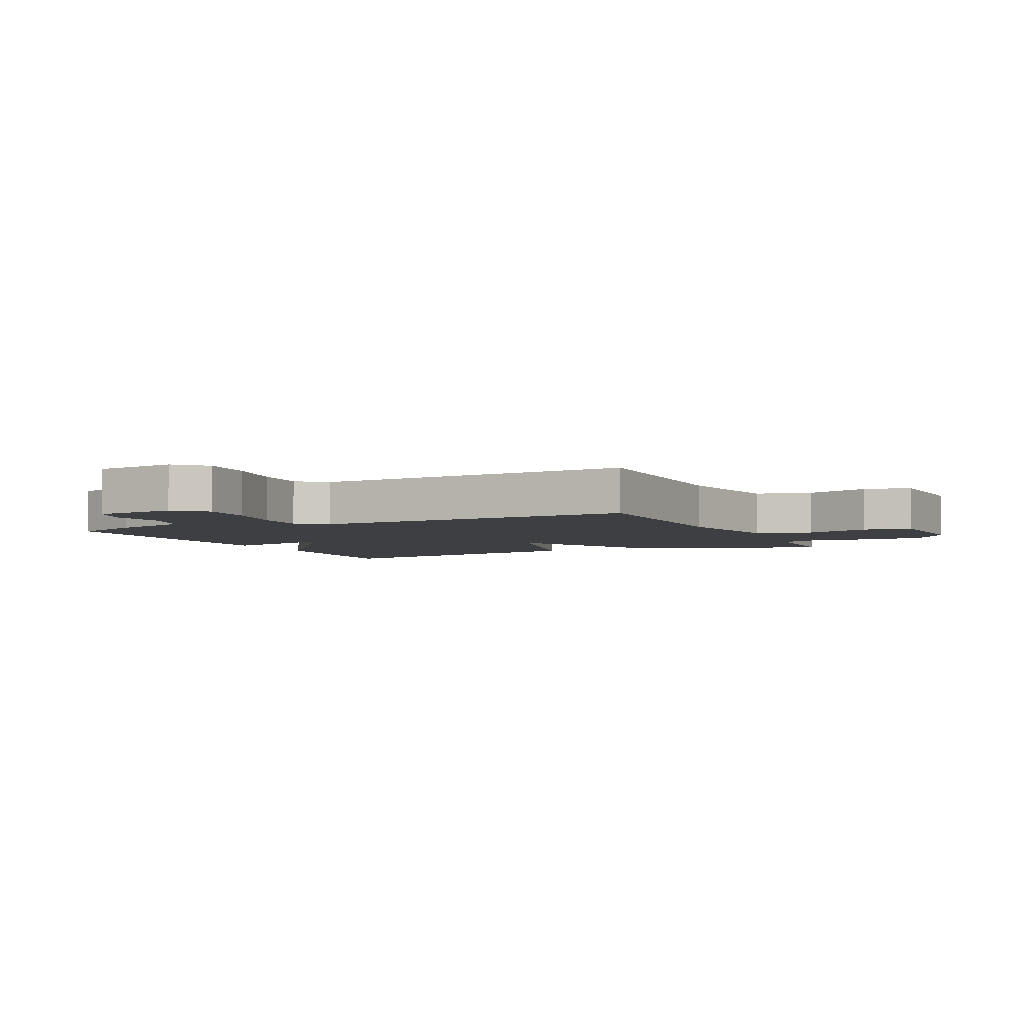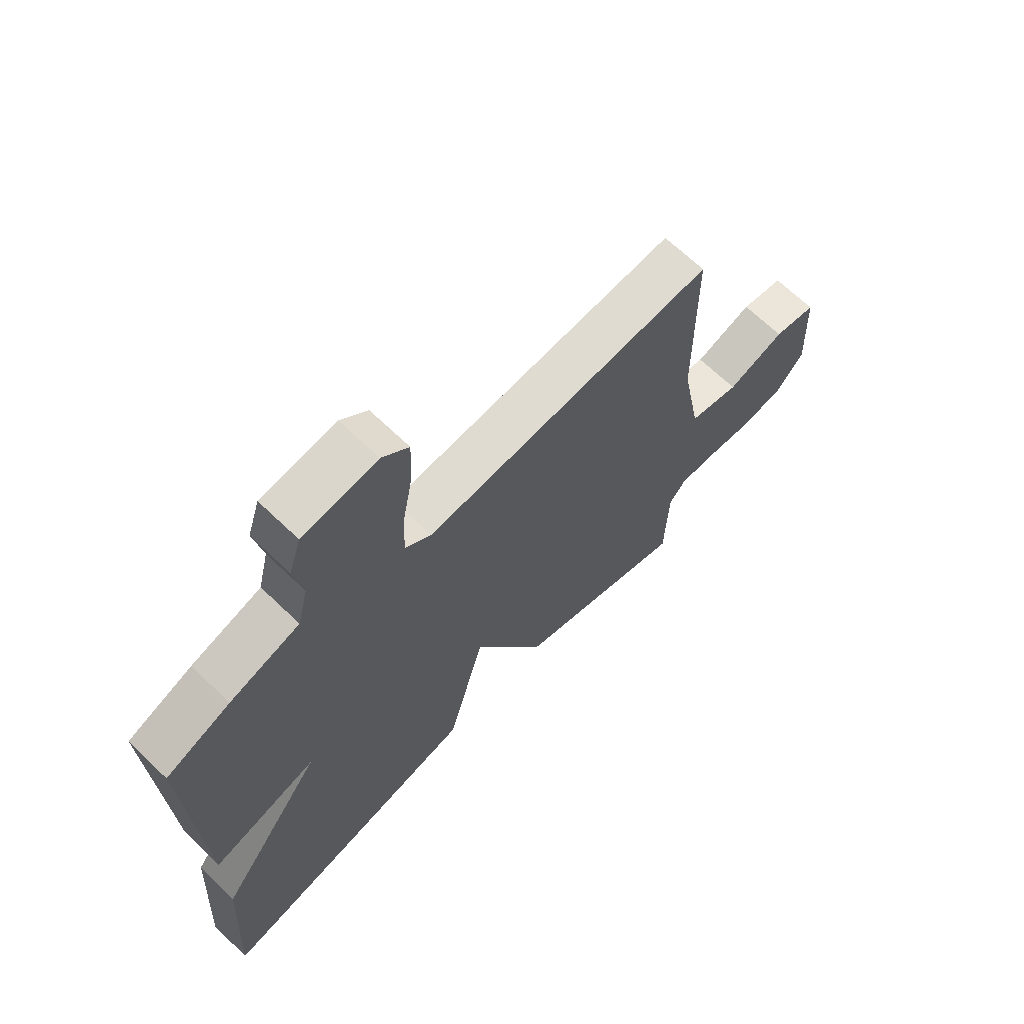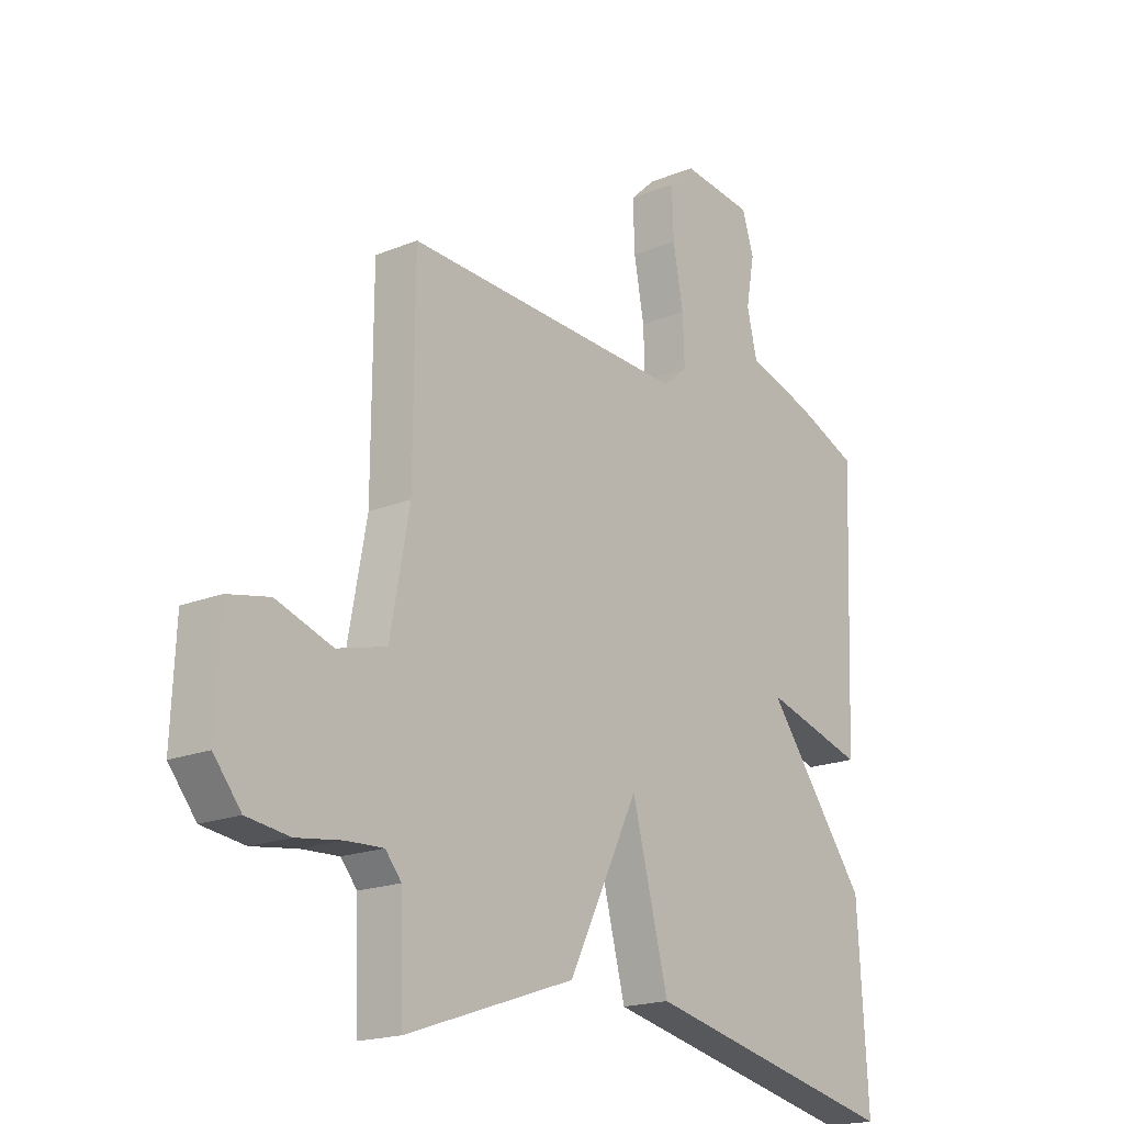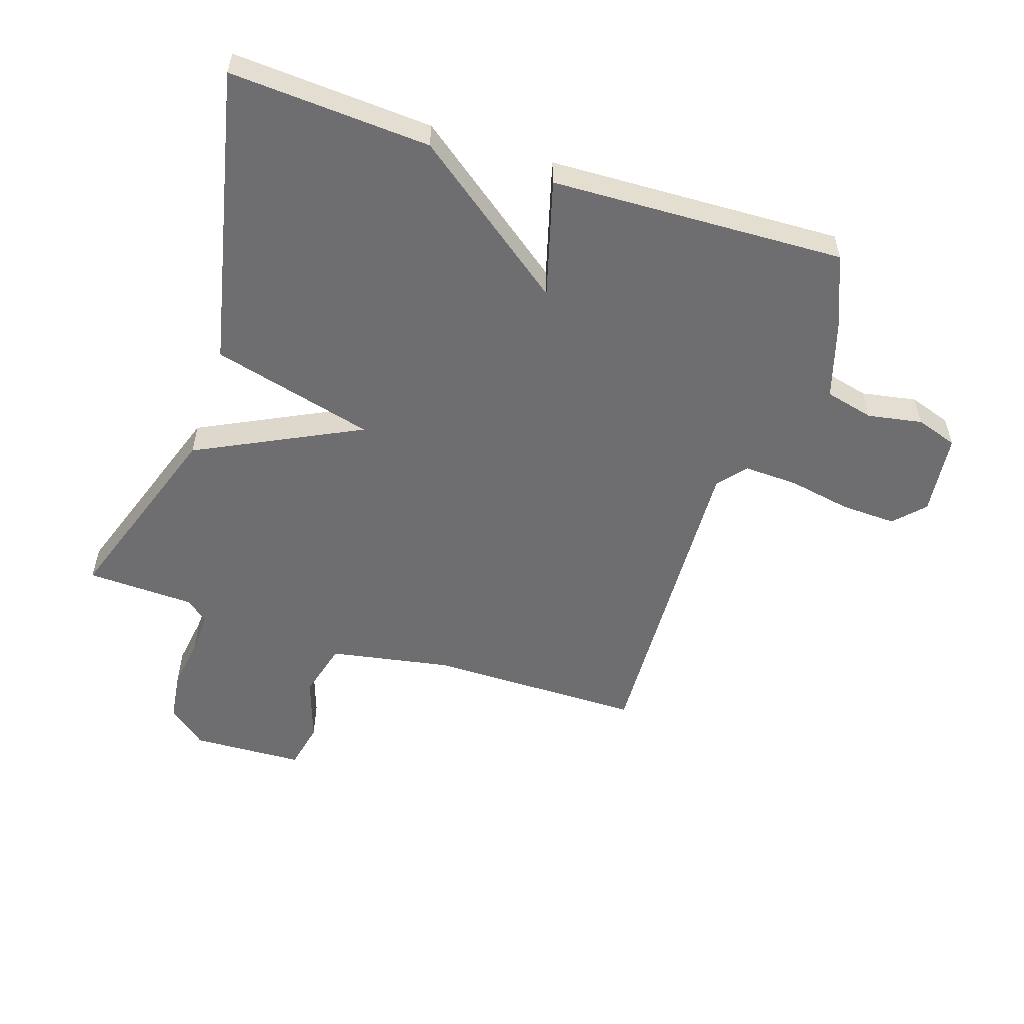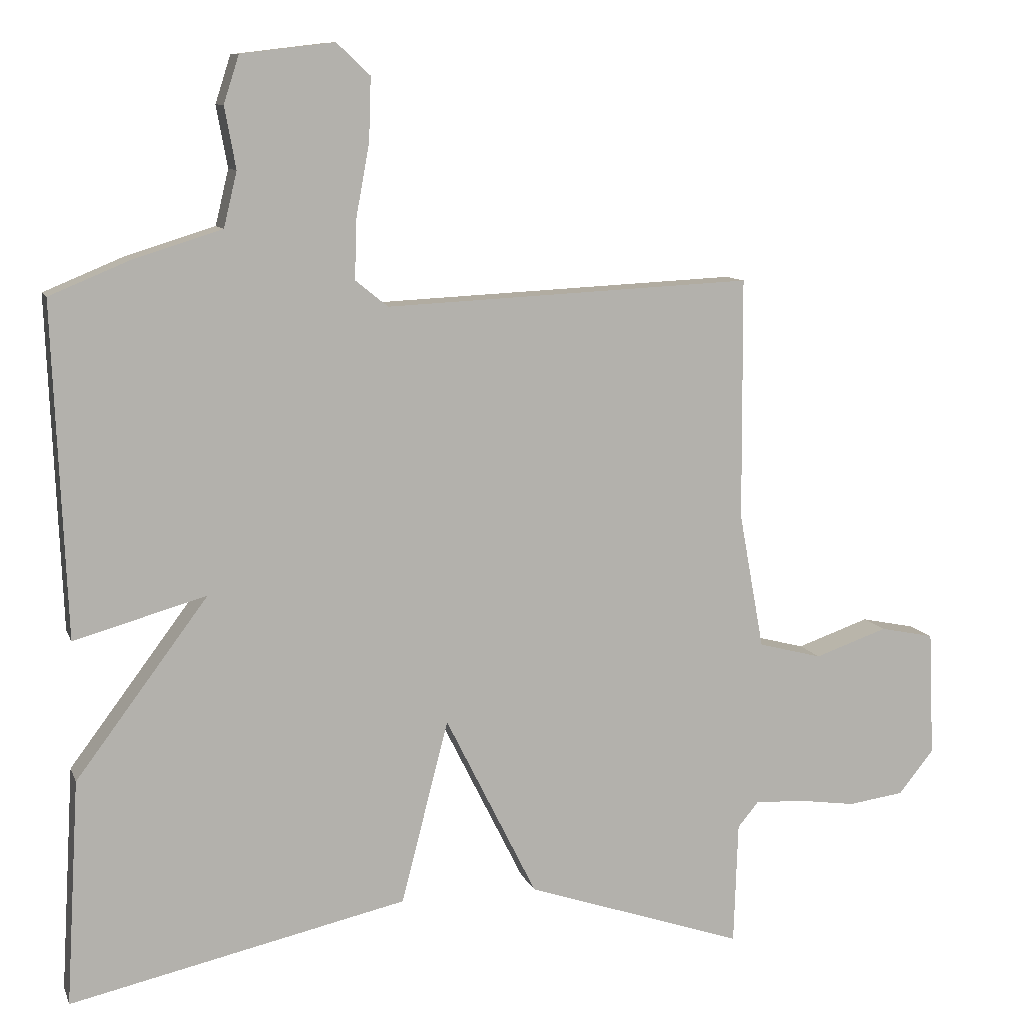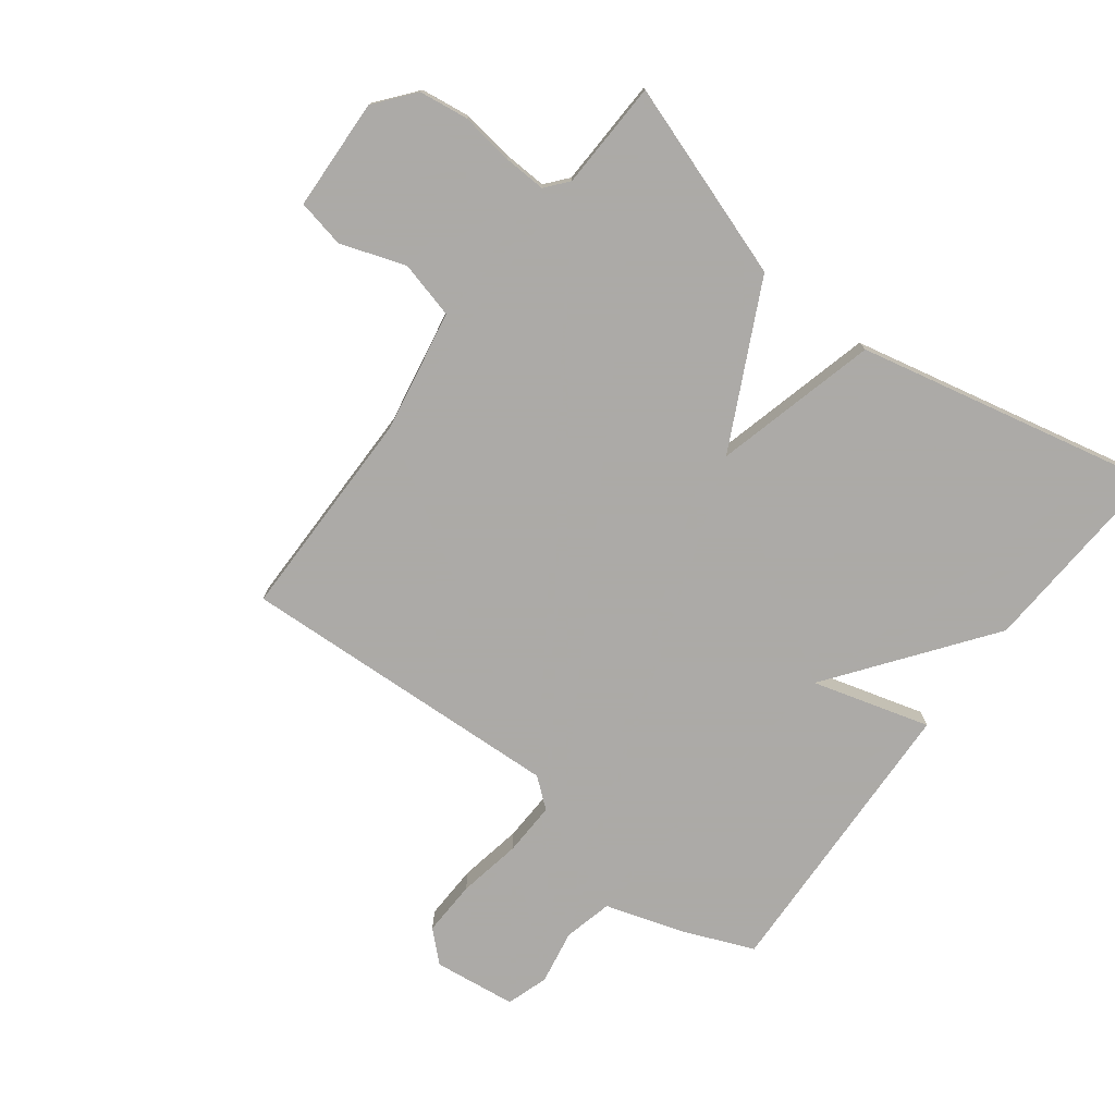
<metadata>
{"format":"obj","ext":"obj","renderer":"f3d","projection":"perspective","resolution":1024,"background":"white","views":[{"elev":-4.3,"azim":25.2,"up":"+Y"},{"elev":67.3,"azim":-46.1,"up":"+Z"},{"elev":-18.6,"azim":128.3,"up":"+Z"},{"elev":-54.4,"azim":-108.3,"up":"+Y"},{"elev":9.9,"azim":-15.8,"up":"+Z"},{"elev":-76.0,"azim":142.9,"up":"+Y"}]}
</metadata>
<code>
v -0.5 0.07 0.5
v -0.384 0.07 0.548
v -0.258 0.07 0.587
v -0.239 0.07 0.666
v -0.255 0.07 0.754
v -0.233 0.07 0.822
v -0.099 0.07 0.838
v -0.051 0.07 0.793
v -0.054 0.07 0.703
v -0.073 0.07 0.6
v -0.076 0.07 0.513
v -0.029 0.07 0.475
v 0.5 0.07 0.5
v 0.502 0.07 0.152
v 0.538 0.07 -0.044
v 0.63 0.07 -0.068
v 0.735 0.07 -0.032
v 0.813 0.07 -0.048
v 0.821 0.07 -0.229
v 0.77 0.07 -0.292
v 0.69 0.07 -0.303
v 0.605 0.07 -0.291
v 0.536 0.07 -0.288
v 0.506 0.07 -0.324
v 0.5 0.07 -0.5
v 0.185 0.07 -0.393
v 0.053 0.07 -0.129
v -0.015 0.07 -0.393
v -0.5 0.07 -0.5
v -0.481 0.07 -0.176
v -0.291 0.07 0.078
v -0.481 0.07 0.024
v -0.5 0 0.5
v -0.384 0 0.548
v -0.258 0 0.587
v -0.239 0 0.666
v -0.255 0 0.754
v -0.233 0 0.822
v -0.099 0 0.838
v -0.051 0 0.793
v -0.054 0 0.703
v -0.073 0 0.6
v -0.076 0 0.513
v -0.029 0 0.475
v 0.5 0 0.5
v 0.502 0 0.152
v 0.538 0 -0.044
v 0.63 0 -0.068
v 0.735 0 -0.032
v 0.813 0 -0.048
v 0.821 0 -0.229
v 0.77 0 -0.292
v 0.69 0 -0.303
v 0.605 0 -0.291
v 0.536 0 -0.288
v 0.506 0 -0.324
v 0.5 0 -0.5
v 0.185 0 -0.393
v 0.053 0 -0.129
v -0.015 0 -0.393
v -0.5 0 -0.5
v -0.481 0 -0.176
v -0.291 0 0.078
v -0.481 0 0.024
f 1 2 3
f 32 1 3
f 31 32 3
f 29 30 31
f 28 29 31
f 27 28 31
f 27 31 3 4
f 27 4 5
f 26 27 5
f 25 26 5
f 24 25 5
f 20 21 22
f 19 20 22
f 18 19 22
f 17 18 22
f 16 17 22
f 15 16 22 23
f 14 15 23 24
f 12 13 14
f 8 9 10
f 7 8 10
f 6 7 10
f 5 6 10
f 5 10 11
f 24 5 11
f 12 14 24
f 11 12 24
f 35 34 33
f 35 33 64
f 35 64 63
f 63 62 61
f 63 61 60
f 63 60 59
f 36 35 63 59
f 37 36 59
f 37 59 58
f 37 58 57
f 37 57 56
f 54 53 52
f 54 52 51
f 54 51 50
f 54 50 49
f 54 49 48
f 55 54 48 47
f 56 55 47 46
f 46 45 44
f 42 41 40
f 42 40 39
f 42 39 38
f 42 38 37
f 43 42 37
f 43 37 56
f 56 46 44
f 56 44 43
f 1 33 34 2
f 2 34 35 3
f 3 35 36 4
f 4 36 37 5
f 5 37 38 6
f 6 38 39 7
f 7 39 40 8
f 8 40 41 9
f 9 41 42 10
f 10 42 43 11
f 11 43 44 12
f 12 44 45 13
f 13 45 46 14
f 14 46 47 15
f 15 47 48 16
f 16 48 49 17
f 17 49 50 18
f 18 50 51 19
f 19 51 52 20
f 20 52 53 21
f 21 53 54 22
f 22 54 55 23
f 23 55 56 24
f 24 56 57 25
f 25 57 58 26
f 26 58 59 27
f 27 59 60 28
f 28 60 61 29
f 29 61 62 30
f 30 62 63 31
f 31 63 64 32
f 32 64 33 1

</code>
